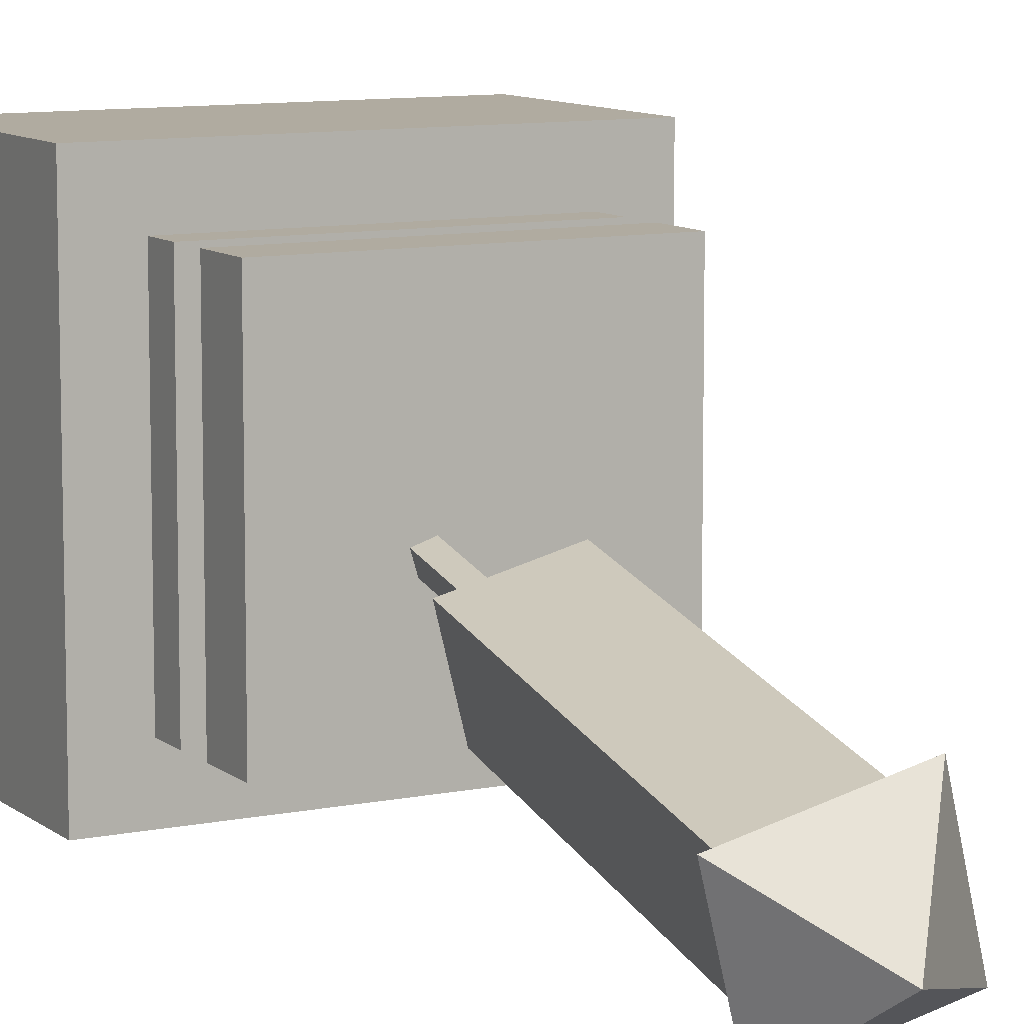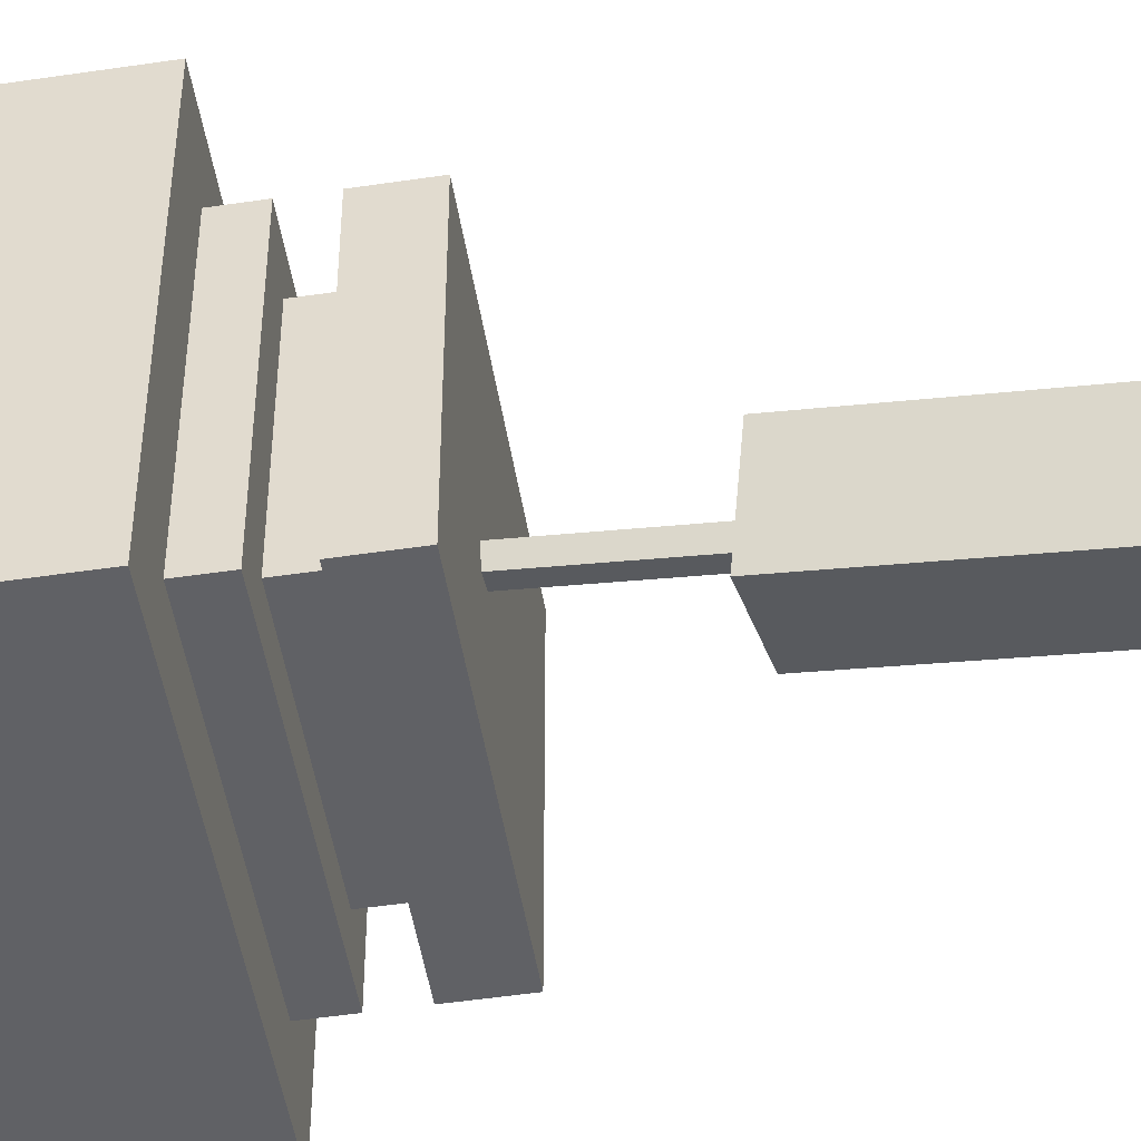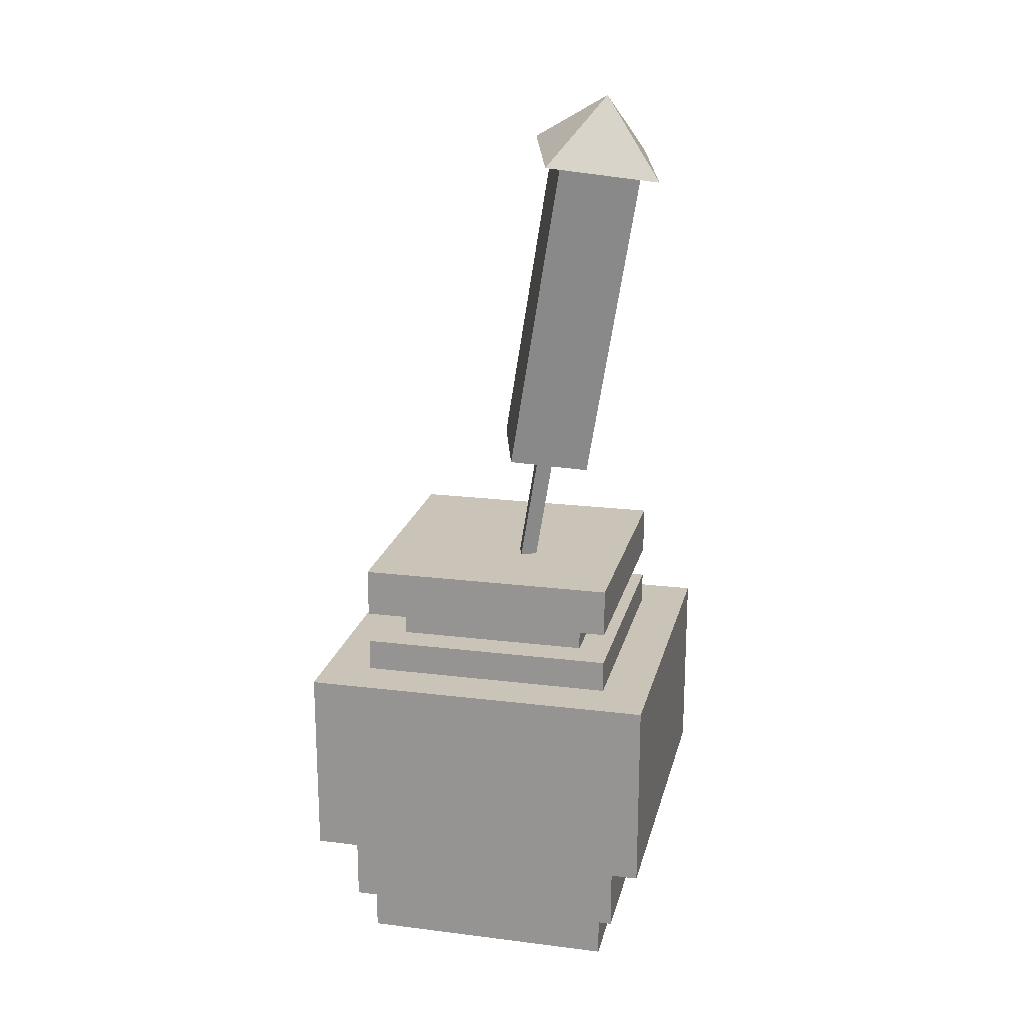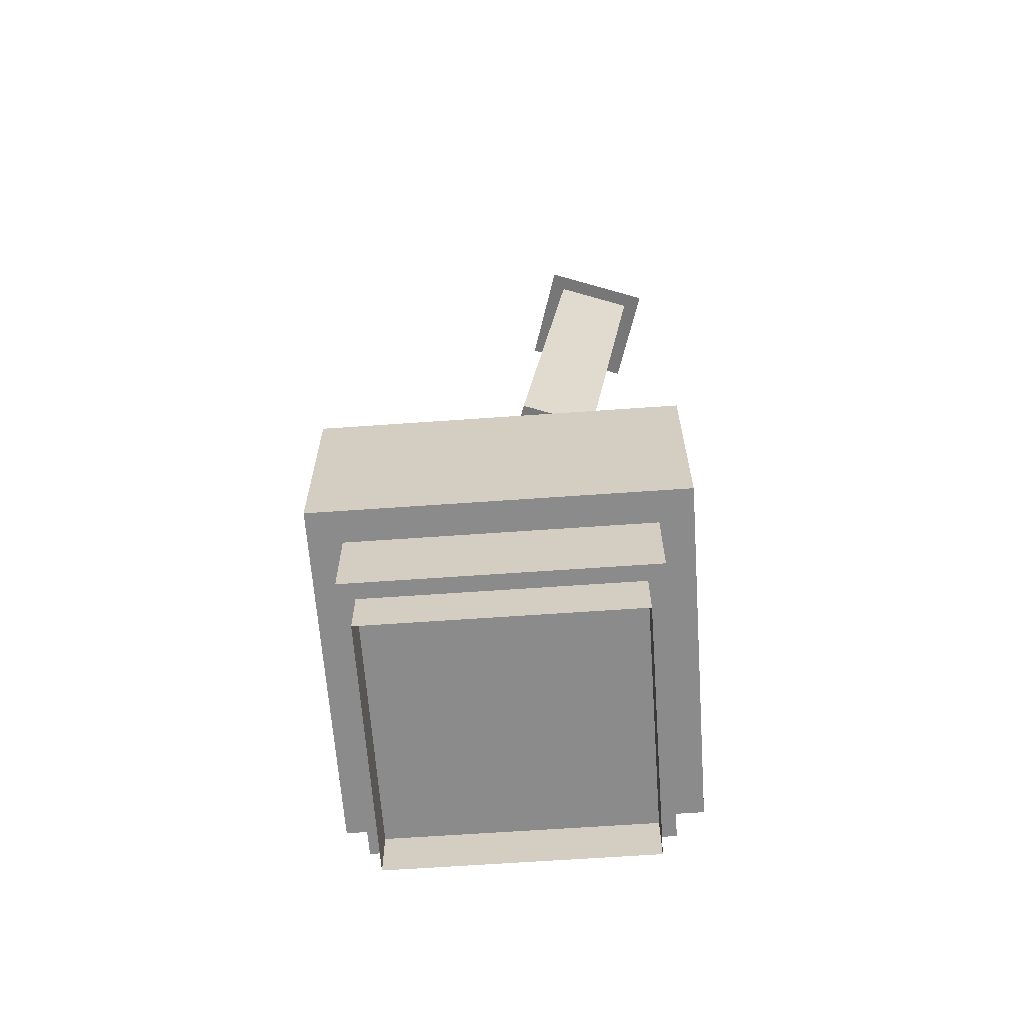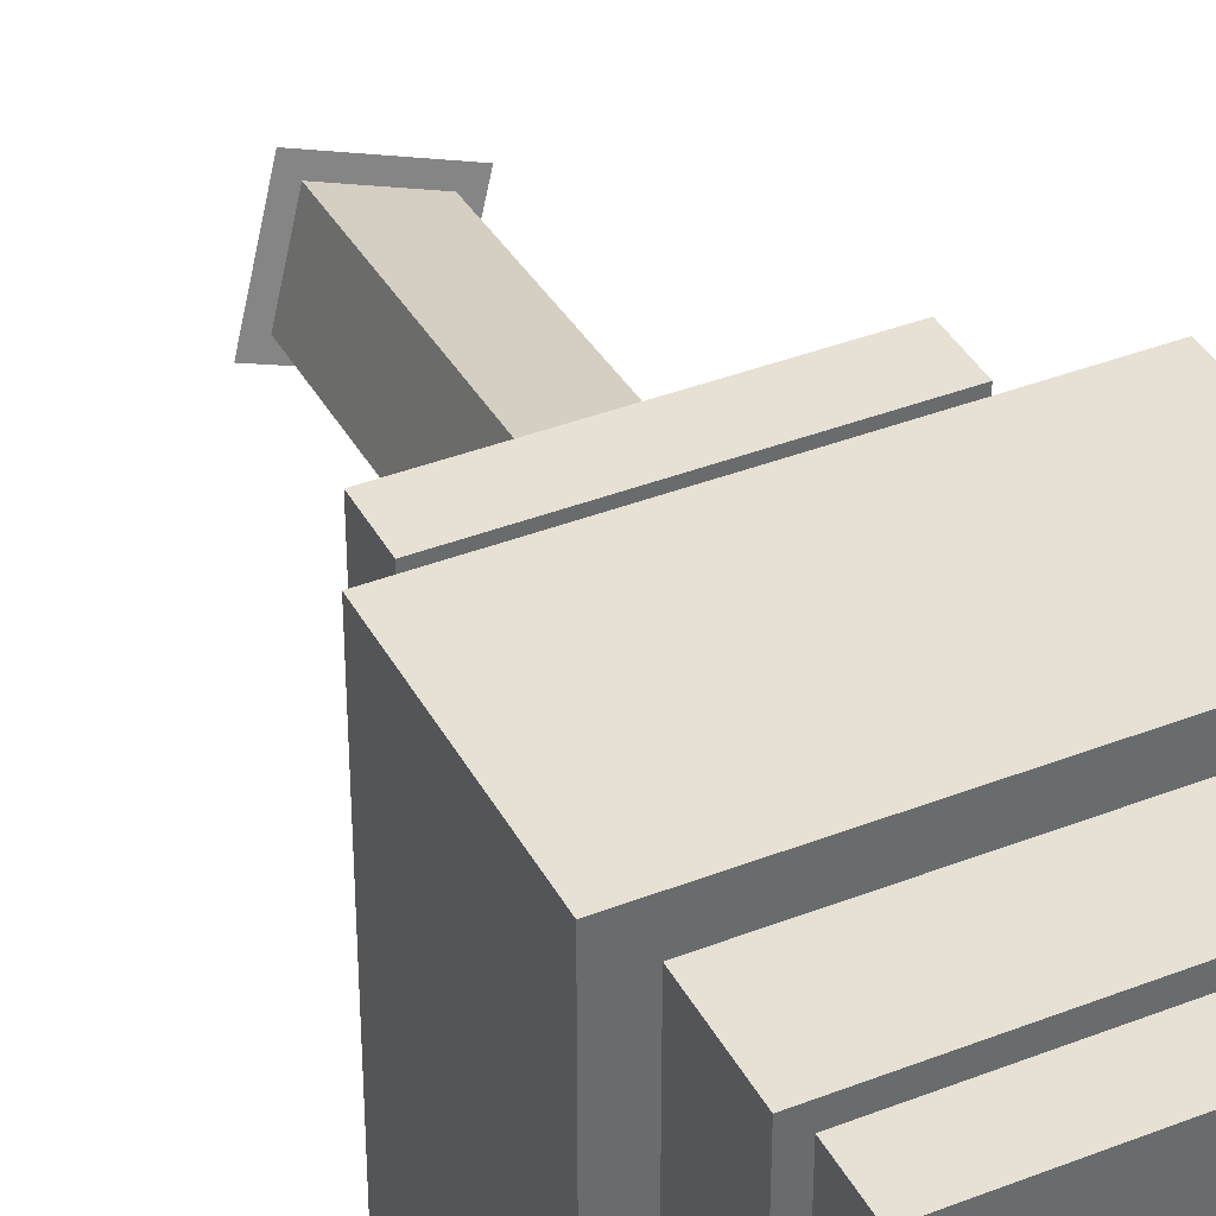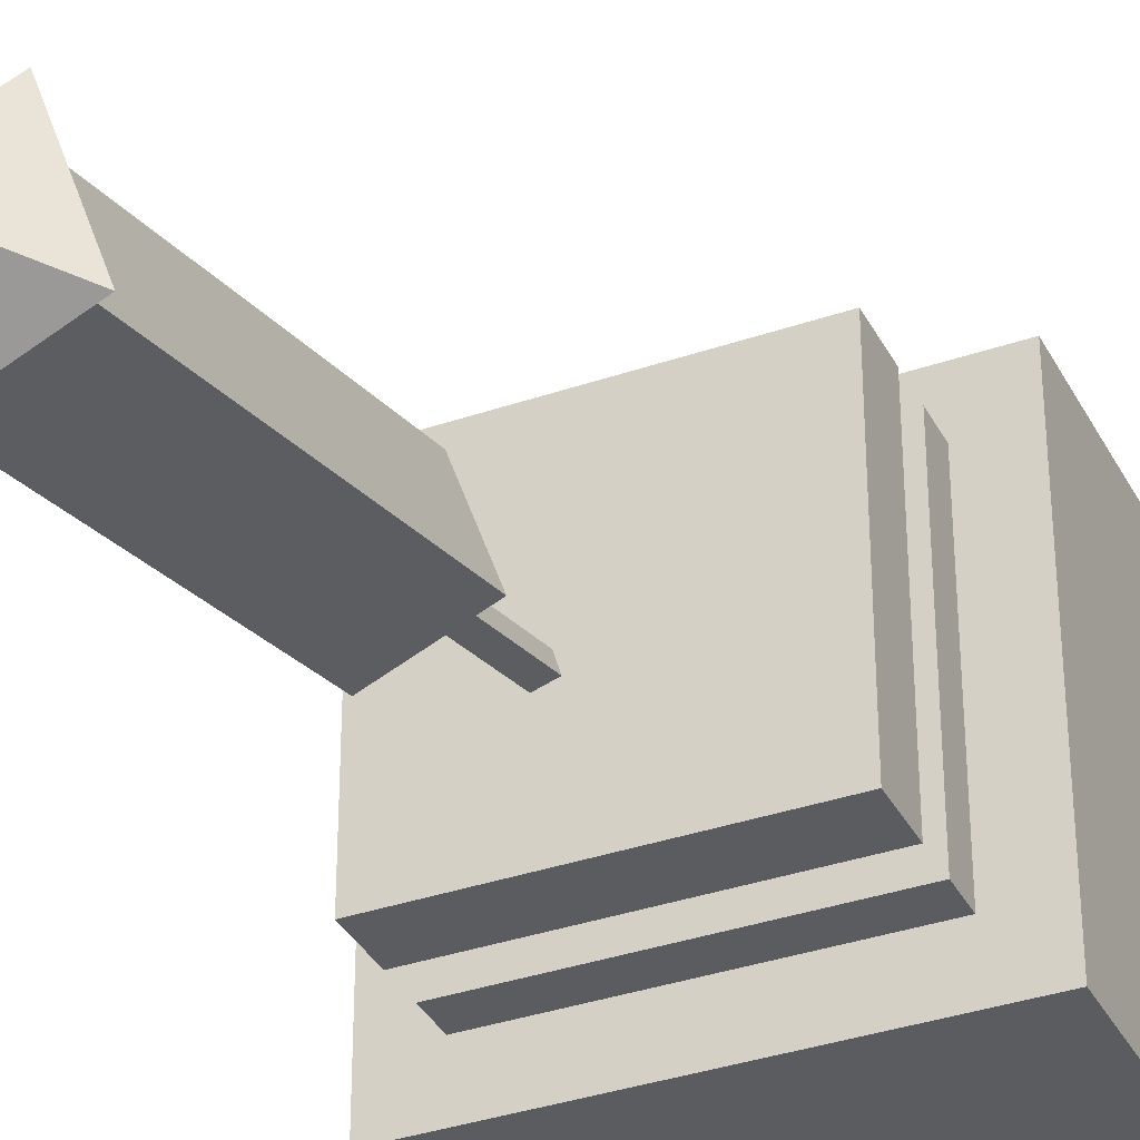
<metadata>
{"format":"obj","ext":"obj","renderer":"f3d","projection":"perspective","resolution":1024,"background":"white","views":[{"elev":9.8,"azim":-28.3,"up":"+Y"},{"elev":-50.0,"azim":-80.7,"up":"+Y"},{"elev":19.9,"azim":-77.0,"up":"+Z"},{"elev":-64.0,"azim":-85.9,"up":"+Z"},{"elev":39.0,"azim":154.0,"up":"+Y"},{"elev":-35.2,"azim":24.6,"up":"+Y"}]}
</metadata>
<code>
g emperors_palace2_env_obj_baseblue_004
v -1.069 0.572 -1.794
v -2.194 0.572 -1.794
v -2.194 -0.553 -1.794
v -1.069 -0.553 -1.794
v -1.069 -0.553 -1.482
v -1.069 -0.553 -1.794
v -2.194 -0.553 -1.794
v -2.194 -0.553 -1.482
v -1.069 0.572 -1.482
v -1.069 0.572 -1.794
v -1.069 -0.553 -1.794
v -1.069 -0.553 -1.482
v -2.194 0.572 -1.482
v -2.194 0.572 -1.794
v -1.069 0.572 -1.794
v -1.069 0.572 -1.482
v -2.194 -0.553 -1.482
v -2.194 -0.553 -1.794
v -2.194 0.572 -1.794
v -2.194 0.572 -1.482
v -0.9437 0.697 -1.482
v -2.319 0.697 -1.482
v -2.319 -0.678 -1.482
v -0.9437 -0.678 -1.482
v -0.9437 0.697 -0.7316
v -0.9437 -0.678 -0.7316
v -2.319 -0.678 -0.7316
v -2.319 0.697 -0.7316
v -0.9437 -0.678 -0.7316
v -0.9437 -0.678 -1.482
v -2.319 -0.678 -1.482
v -2.319 -0.678 -0.7316
v -0.9437 0.697 -0.7316
v -0.9437 0.697 -1.482
v -0.9437 -0.678 -1.482
v -0.9437 -0.678 -0.7316
v -2.319 0.697 -0.7316
v -2.319 0.697 -1.482
v -0.9437 0.697 -1.482
v -0.9437 0.697 -0.7316
v -2.319 -0.678 -0.7316
v -2.319 -0.678 -1.482
v -2.319 0.697 -1.482
v -2.319 0.697 -0.7316
v -1.131 0.5095 -0.6066
v -1.131 -0.4905 -0.6066
v -2.131 -0.4905 -0.6066
v -2.131 0.5095 -0.6066
v -1.131 -0.4905 -0.6066
v -1.131 -0.4905 -0.7316
v -2.131 -0.4905 -0.7316
v -2.131 -0.4905 -0.6066
v -1.131 0.5095 -0.6066
v -1.131 0.5095 -0.7316
v -1.131 -0.4905 -0.7316
v -1.131 -0.4905 -0.6066
v -2.131 0.5095 -0.6066
v -2.131 0.5095 -0.7316
v -1.131 0.5095 -0.7316
v -1.131 0.5095 -0.6066
v -2.131 -0.4905 -0.6066
v -2.131 -0.4905 -0.7316
v -2.131 0.5095 -0.7316
v -2.131 0.5095 -0.6066
v -1.256 -0.3655 -0.4816
v -1.256 -0.3655 -0.6066
v -2.006 -0.3655 -0.6066
v -2.006 -0.3655 -0.4816
v -1.256 0.3845 -0.4816
v -1.256 0.3845 -0.6066
v -1.256 -0.3655 -0.6066
v -1.256 -0.3655 -0.4816
v -2.006 0.3845 -0.4816
v -2.006 0.3845 -0.6066
v -1.256 0.3845 -0.6066
v -1.256 0.3845 -0.4816
v -2.006 -0.3655 -0.4816
v -2.006 -0.3655 -0.6066
v -2.006 0.3845 -0.6066
v -2.006 0.3845 -0.4816
v -1.131 0.5095 -0.4816
v -2.131 0.5095 -0.4816
v -2.131 -0.4905 -0.4816
v -1.131 -0.4905 -0.4816
v -1.131 0.5095 -0.2941
v -1.131 -0.4905 -0.2941
v -2.131 -0.4905 -0.2941
v -2.131 0.5095 -0.2941
v -1.131 -0.4905 -0.2941
v -1.131 -0.4905 -0.4816
v -2.131 -0.4905 -0.4816
v -2.131 -0.4905 -0.2941
v -1.131 0.5095 -0.2941
v -1.131 0.5095 -0.4816
v -1.131 -0.4905 -0.4816
v -1.131 -0.4905 -0.2941
v -2.131 0.5095 -0.2941
v -2.131 0.5095 -0.4816
v -1.131 0.5095 -0.4816
v -1.131 0.5095 -0.2941
v -2.131 -0.4905 -0.2941
v -2.131 -0.4905 -0.4816
v -2.131 0.5095 -0.4816
v -2.131 0.5095 -0.2941
v -1.131 -0.4905 -1.794
v -1.131 -0.4905 -1.982
v -2.131 -0.4905 -1.982
v -2.131 -0.4905 -1.794
v -1.131 0.5095 -1.794
v -1.131 0.5095 -1.982
v -1.131 -0.4905 -1.982
v -1.131 -0.4905 -1.794
v -2.131 0.5095 -1.794
v -2.131 0.5095 -1.982
v -1.131 0.5095 -1.982
v -1.131 0.5095 -1.794
v -2.131 -0.4905 -1.794
v -2.131 -0.4905 -1.982
v -2.131 0.5095 -1.982
v -2.131 0.5095 -1.794
v -2.025 -0.6521 1.347
v -1.903 -0.4262 1.651
v -1.61 -0.5275 1.403
v -2.157 -0.2395 1.408
v -1.741 -0.1149 1.464
v -1.903 -0.4262 1.651
v -2.025 -0.6521 1.347
v -1.61 -0.5275 1.403
v -1.741 -0.1149 1.464
v -2.157 -0.2395 1.408
v -1.61 -0.5275 1.403
v -1.903 -0.4262 1.651
v -1.741 -0.1149 1.464
v -1.903 -0.4262 1.651
v -2.025 -0.6521 1.347
v -2.157 -0.2395 1.408
v -1.694 0.01712 -0.6698
v -1.753 -0.0006848 -0.6777
v -1.734 -0.05964 -0.6865
v -1.675 -0.04184 -0.6785
v -1.773 -0.1536 0.3123
v -1.755 -0.2126 0.3035
v -1.814 -0.2304 0.2956
v -1.833 -0.1714 0.3043
v -1.755 -0.2126 0.3035
v -1.675 -0.04184 -0.6785
v -1.734 -0.05964 -0.6865
v -1.814 -0.2304 0.2956
v -1.773 -0.1536 0.3123
v -1.694 0.01712 -0.6698
v -1.675 -0.04184 -0.6785
v -1.755 -0.2126 0.3035
v -1.833 -0.1714 0.3043
v -1.753 -0.0006848 -0.6777
v -1.694 0.01712 -0.6698
v -1.773 -0.1536 0.3123
v -1.814 -0.2304 0.2956
v -1.734 -0.05964 -0.6865
v -1.753 -0.0006848 -0.6777
v -1.833 -0.1714 0.3043
v -1.682 0.02179 0.2197
v -1.979 -0.06721 0.18
v -1.885 -0.362 0.1365
v -1.588 -0.273 0.1761
v -1.782 -0.1916 1.447
v -1.688 -0.4864 1.404
v -1.985 -0.5754 1.364
v -2.079 -0.2806 1.408
v -1.688 -0.4864 1.404
v -1.588 -0.273 0.1761
v -1.885 -0.362 0.1365
v -1.985 -0.5754 1.364
v -1.782 -0.1916 1.447
v -1.682 0.02179 0.2197
v -1.588 -0.273 0.1761
v -1.688 -0.4864 1.404
v -2.079 -0.2806 1.408
v -1.979 -0.06721 0.18
v -1.682 0.02179 0.2197
v -1.782 -0.1916 1.447
v -1.985 -0.5754 1.364
v -1.885 -0.362 0.1365
v -1.979 -0.06721 0.18
v -2.079 -0.2806 1.408
g emperors_palace2_env_obj_baseblue_004_0
f 3 2 1
f 4 3 1
f 7 6 5
f 8 7 5
f 11 10 9
f 12 11 9
f 15 14 13
f 16 15 13
f 19 18 17
f 20 19 17
f 23 22 21
f 24 23 21
f 27 26 25
f 28 27 25
f 31 30 29
f 32 31 29
f 35 34 33
f 36 35 33
f 39 38 37
f 40 39 37
f 43 42 41
f 44 43 41
f 47 46 45
f 48 47 45
f 51 50 49
f 52 51 49
f 55 54 53
f 56 55 53
f 59 58 57
f 60 59 57
f 63 62 61
f 64 63 61
f 67 66 65
f 68 67 65
f 71 70 69
f 72 71 69
f 75 74 73
f 76 75 73
f 79 78 77
f 80 79 77
f 83 82 81
f 84 83 81
f 87 86 85
f 88 87 85
f 91 90 89
f 92 91 89
f 95 94 93
f 96 95 93
f 99 98 97
f 100 99 97
f 103 102 101
f 104 103 101
f 107 106 105
f 108 107 105
f 111 110 109
f 112 111 109
f 115 114 113
f 116 115 113
f 119 118 117
f 120 119 117
f 123 122 121
f 126 125 124
f 129 128 127
f 130 129 127
f 133 132 131
f 136 135 134
f 139 138 137
f 140 139 137
f 143 142 141
f 144 143 141
f 147 146 145
f 148 147 145
f 151 150 149
f 152 151 149
f 155 154 153
f 156 155 153
f 159 158 157
f 160 159 157
f 163 162 161
f 164 163 161
f 167 166 165
f 168 167 165
f 171 170 169
f 172 171 169
f 175 174 173
f 176 175 173
f 179 178 177
f 180 179 177
f 183 182 181
f 184 183 181

</code>
